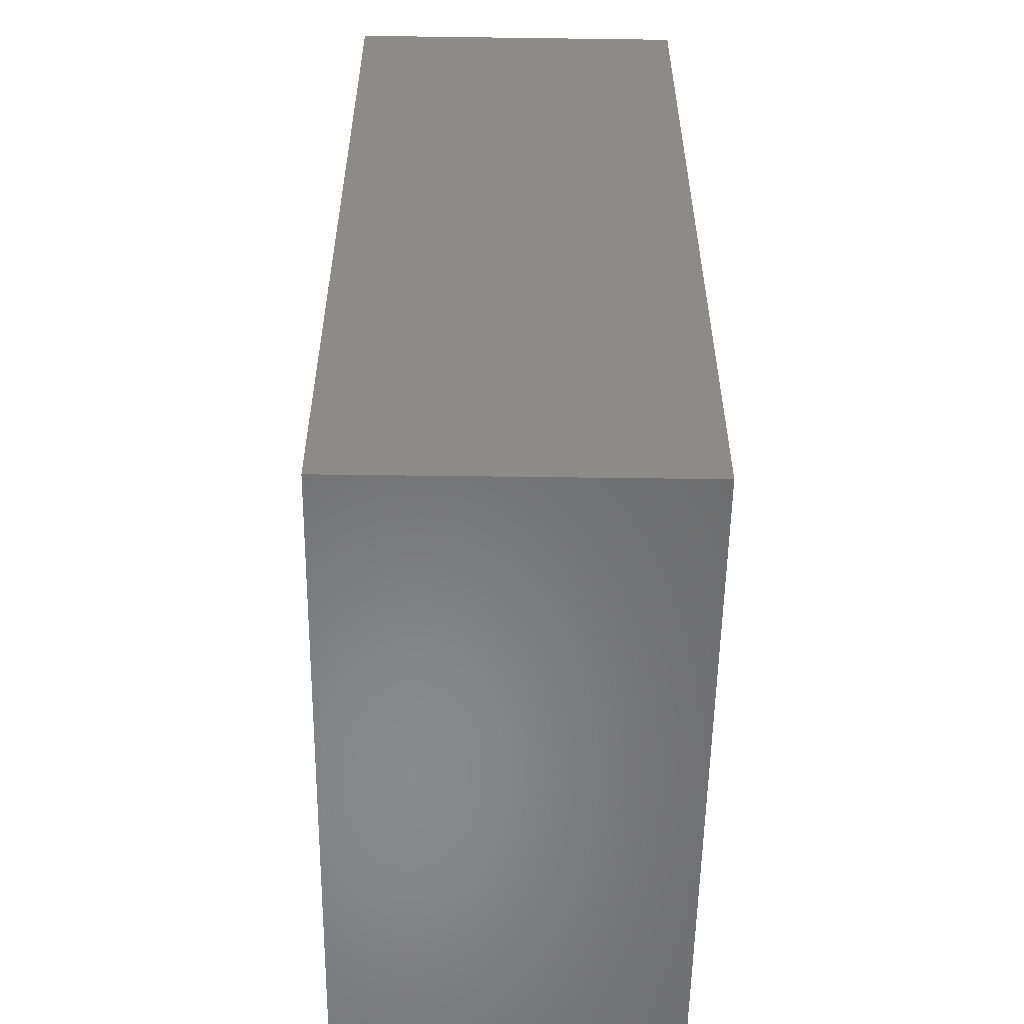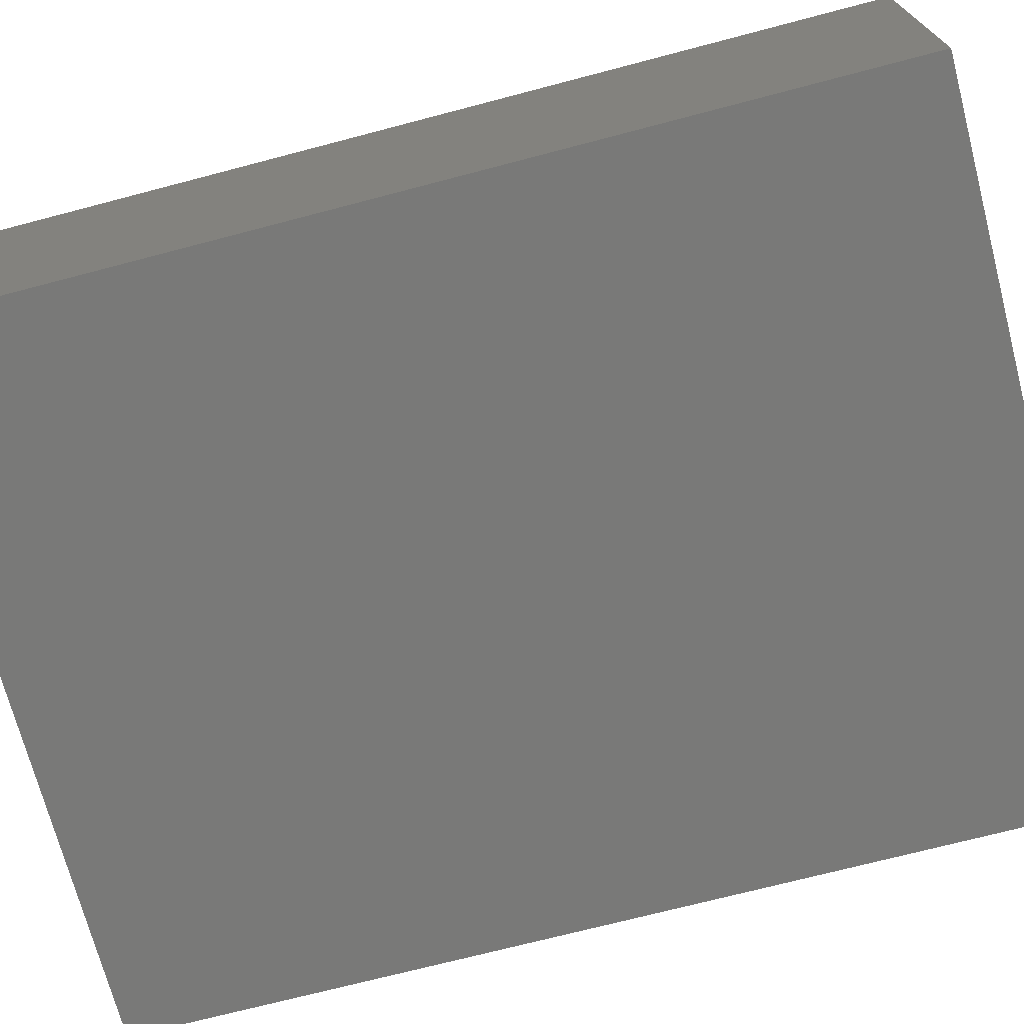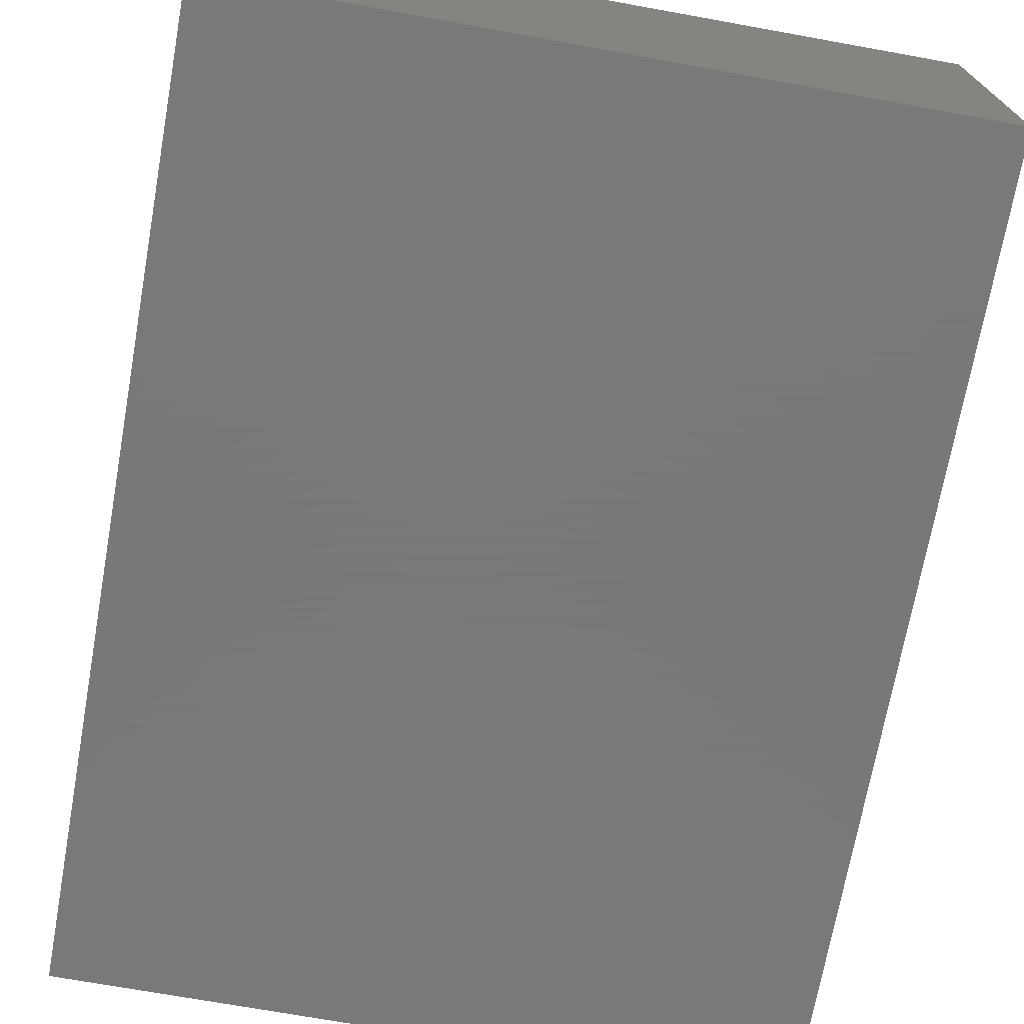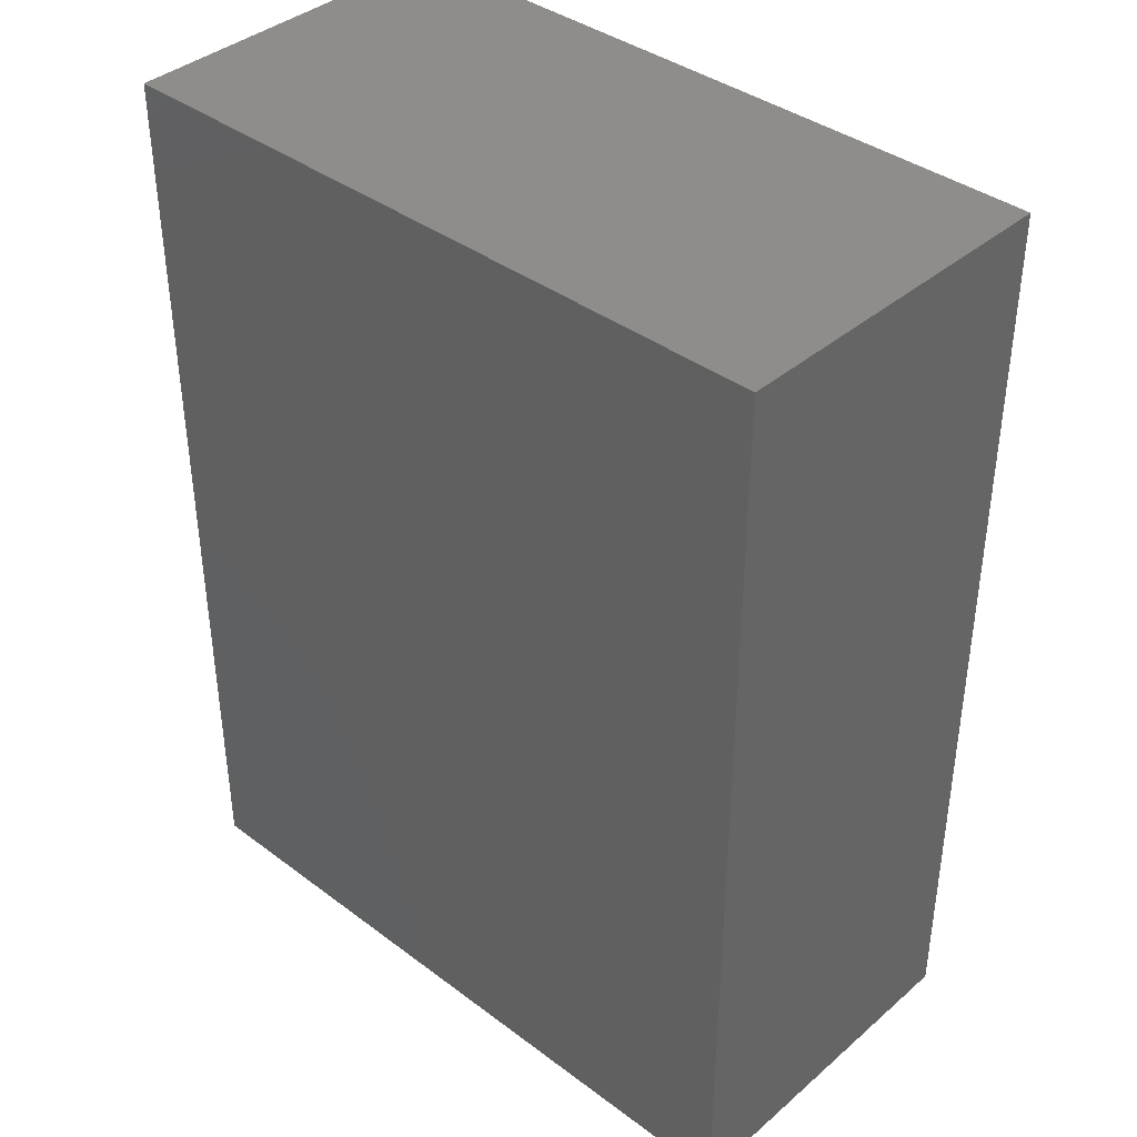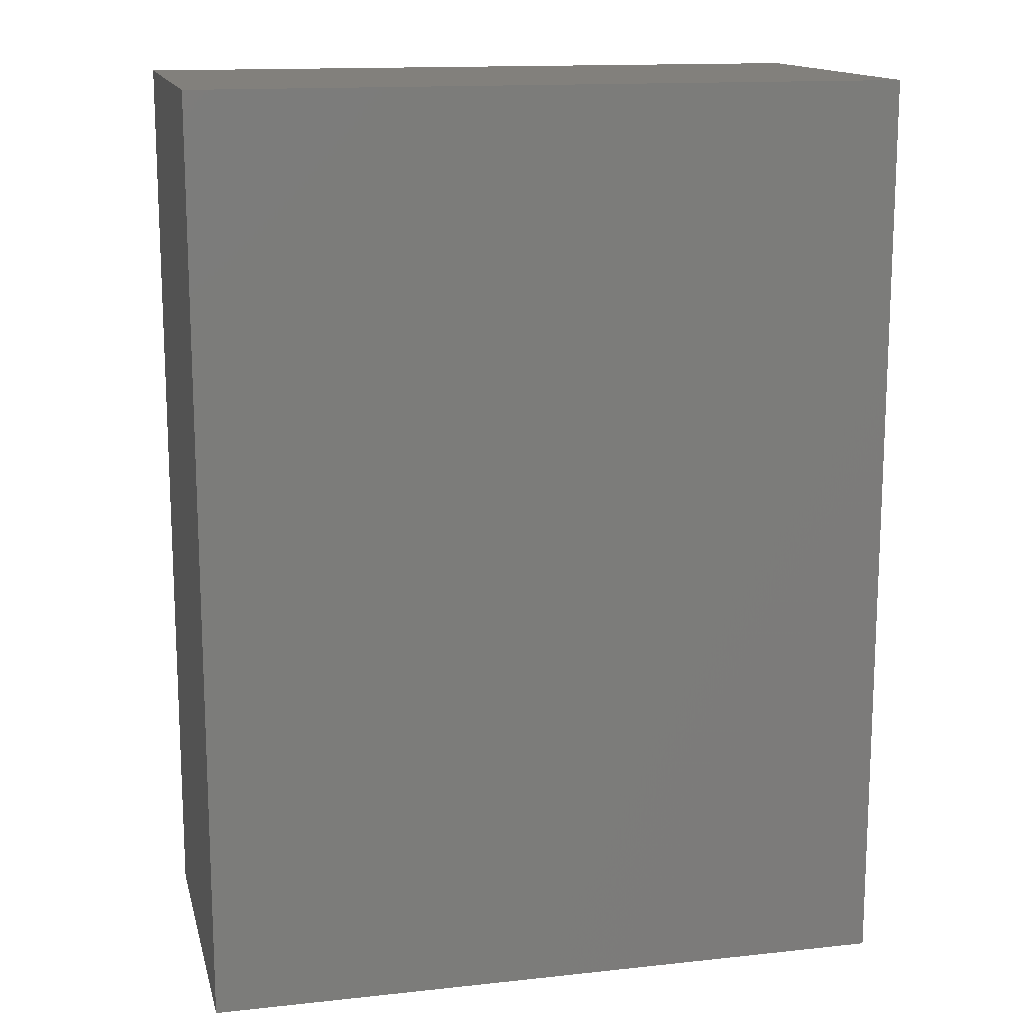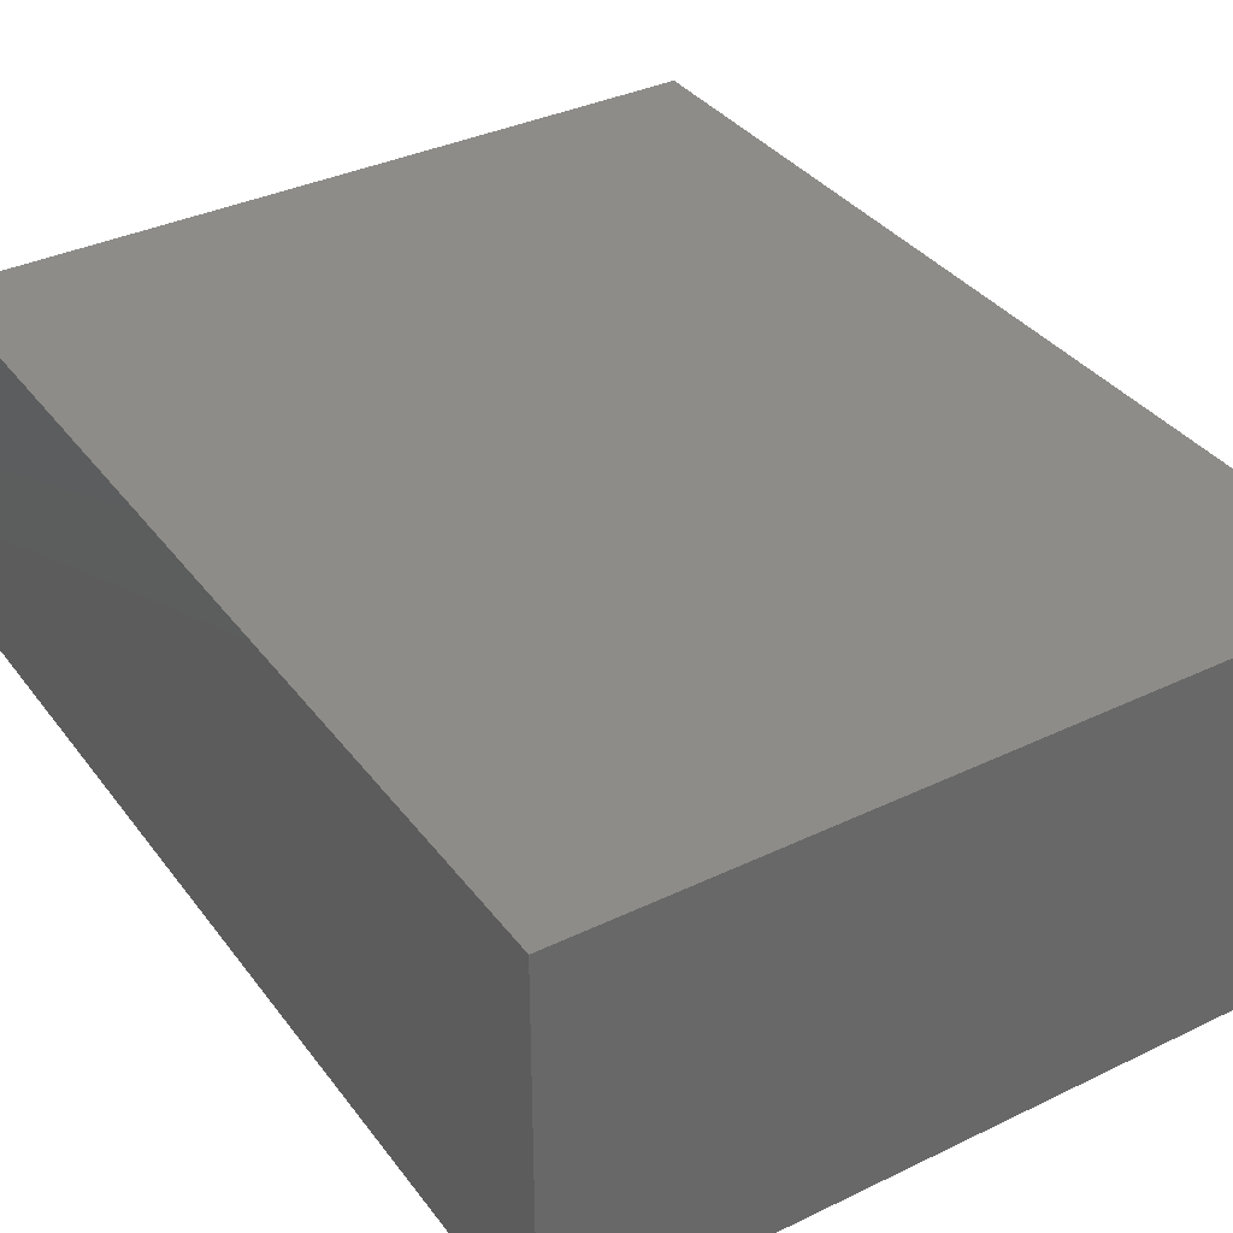
<metadata>
{"format":"stl","ext":"stl","renderer":"f3d","projection":"perspective","resolution":1024,"background":"white","views":[{"elev":-55.6,"azim":-90.8,"up":"+Z"},{"elev":-71.6,"azim":104.7,"up":"+Y"},{"elev":-71.5,"azim":-10.2,"up":"+Y"},{"elev":38.9,"azim":43.1,"up":"+Z"},{"elev":14.4,"azim":-13.3,"up":"+Z"},{"elev":36.2,"azim":147.9,"up":"+Y"}]}
</metadata>
<code>
# stl→obj: 16 verts, 24 faces
v -150 246 -200
v 150 246 200
v -150 246 200
v 150 246 -200
v -150 100 -200
v -150 100 200
v 150 100 -200
v 150 100 200
v -158 250 208
v 158 250 -208
v -158 250 -208
v 158 250 208
v -158 92 208
v -158 92 -208
v 158 92 208
v 158 92 -208
f 1 2 3
f 4 2 1
f 5 3 6
f 1 3 5
f 7 6 8
f 5 6 7
f 4 8 2
f 7 8 4
f 4 5 7
f 1 5 4
f 3 8 6
f 2 8 3
f 9 10 11
f 12 10 9
f 13 11 14
f 9 11 13
f 15 14 16
f 13 14 15
f 12 16 10
f 15 16 12
f 11 16 14
f 10 16 11
f 12 13 15
f 9 13 12

</code>
